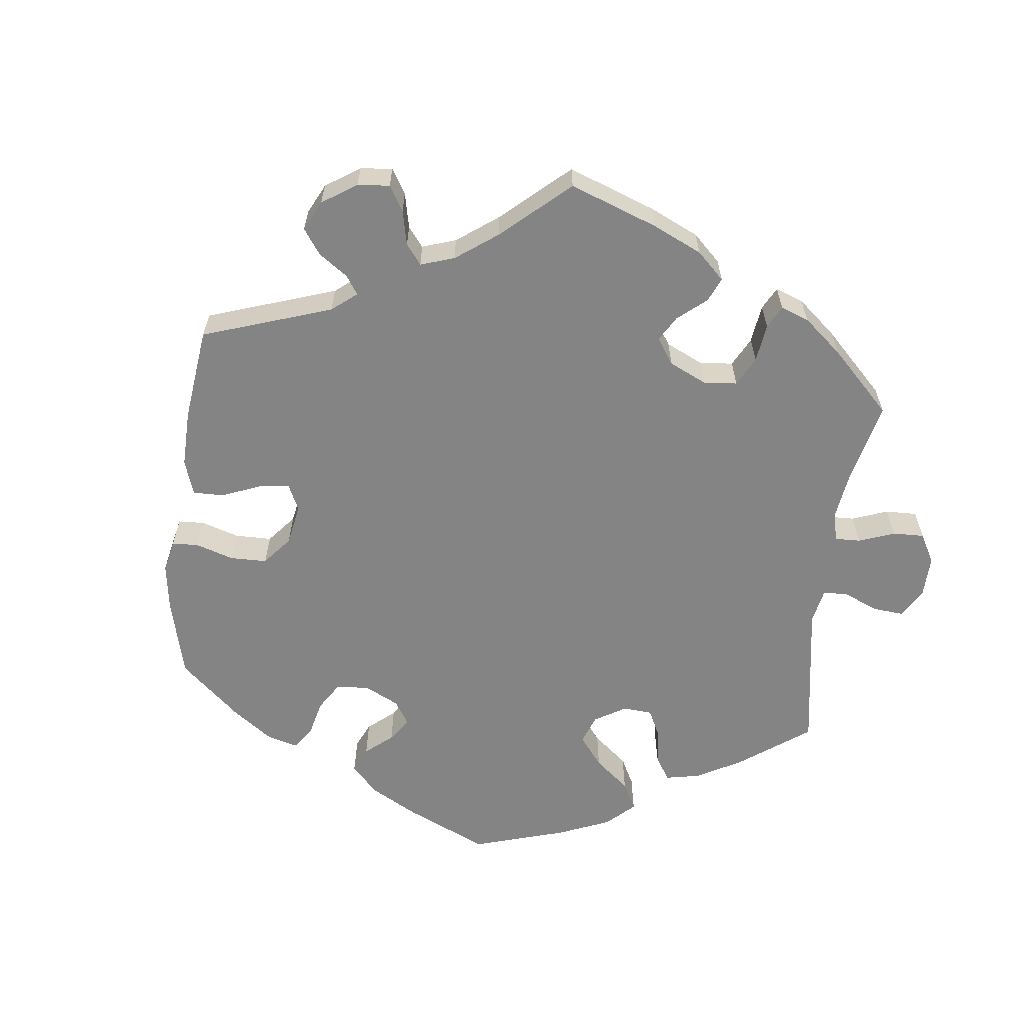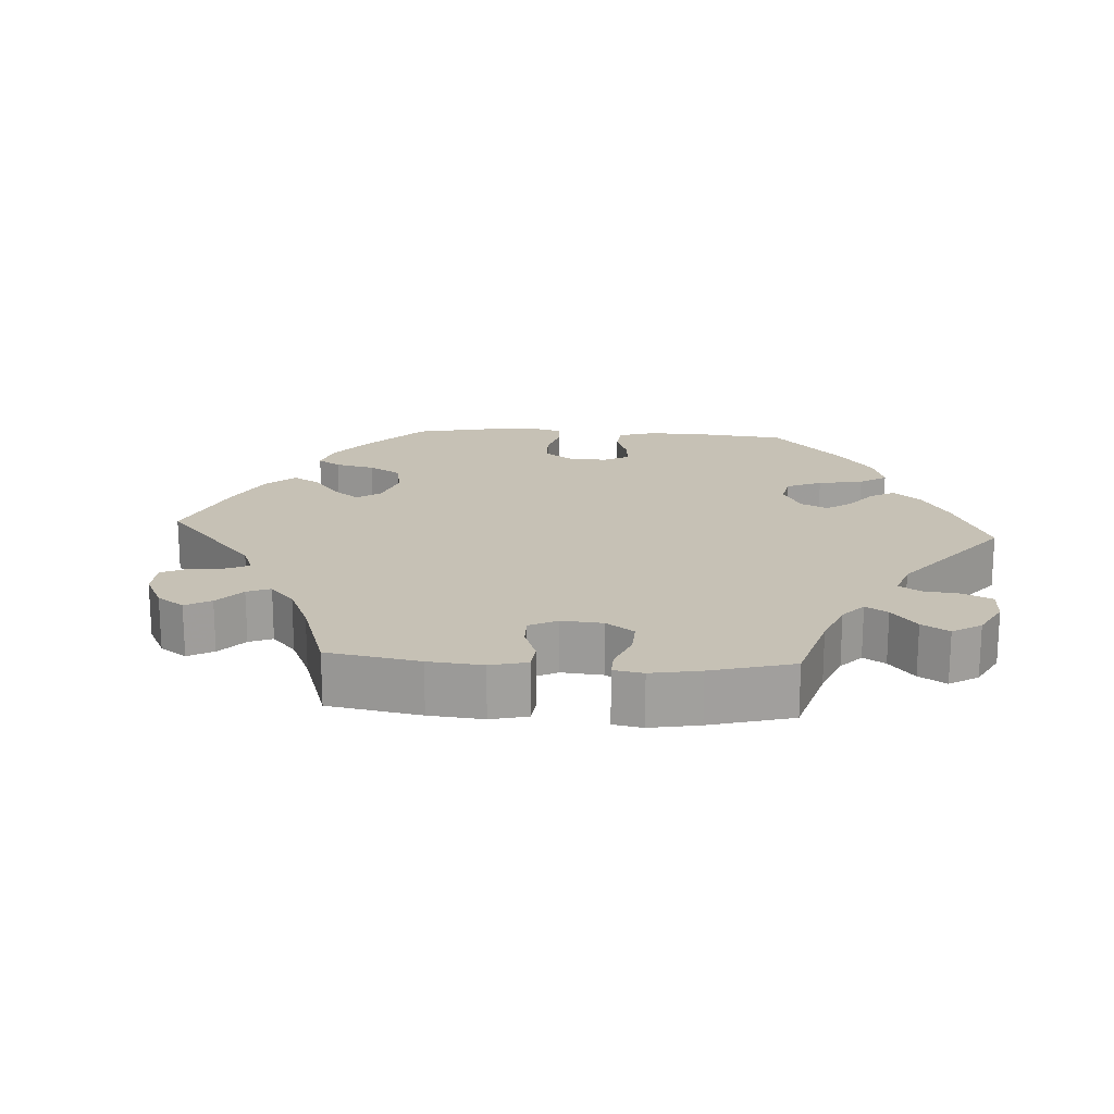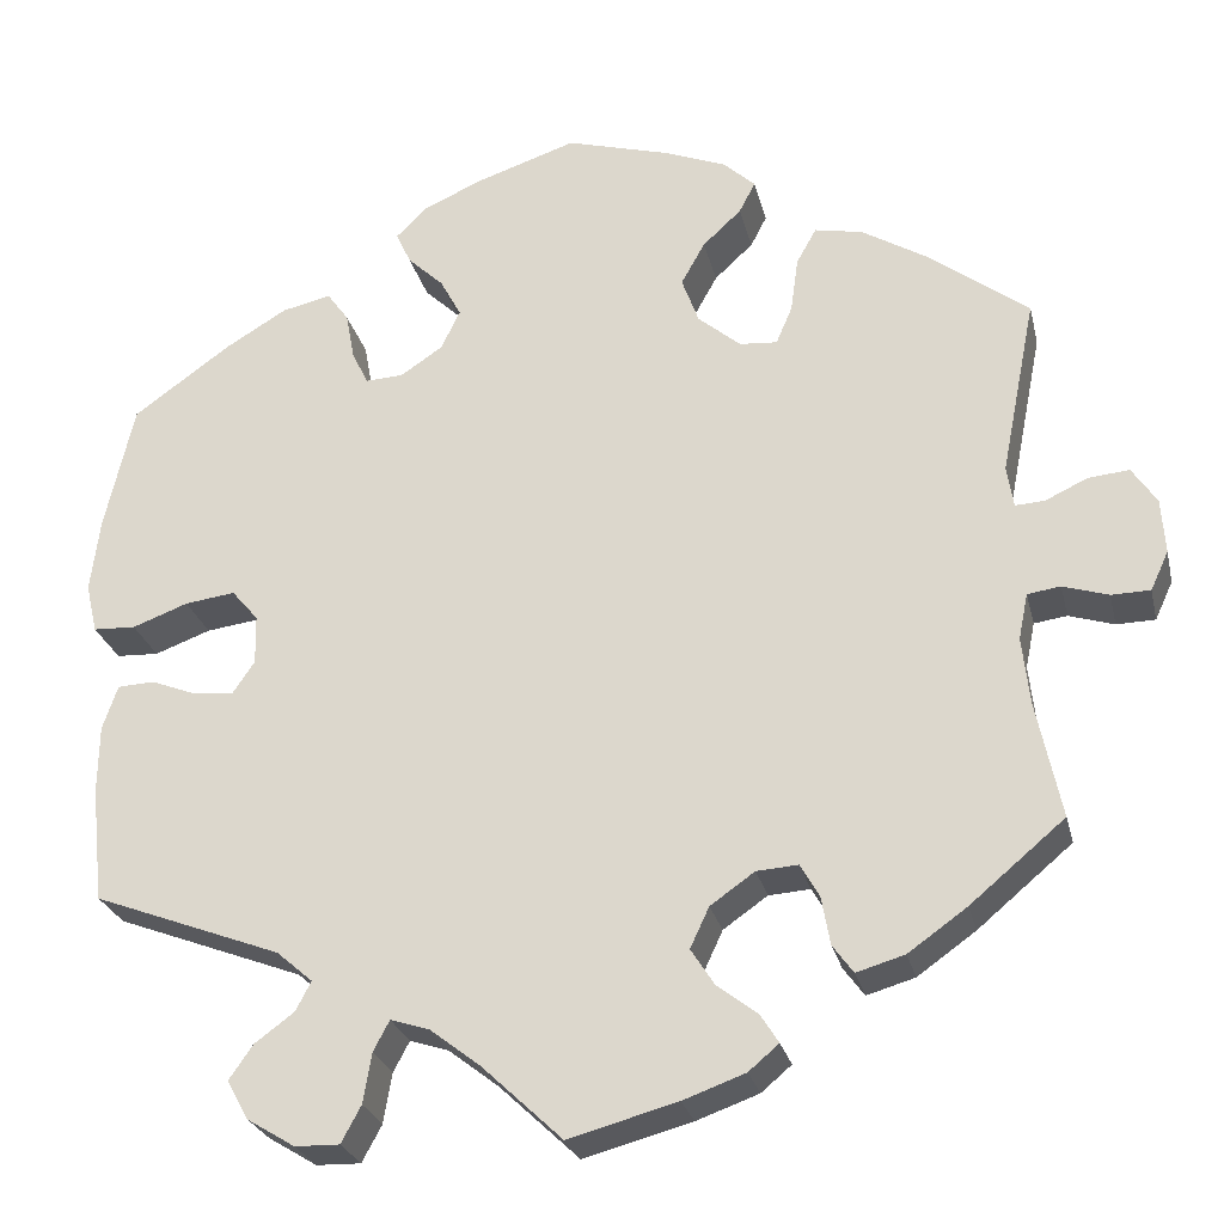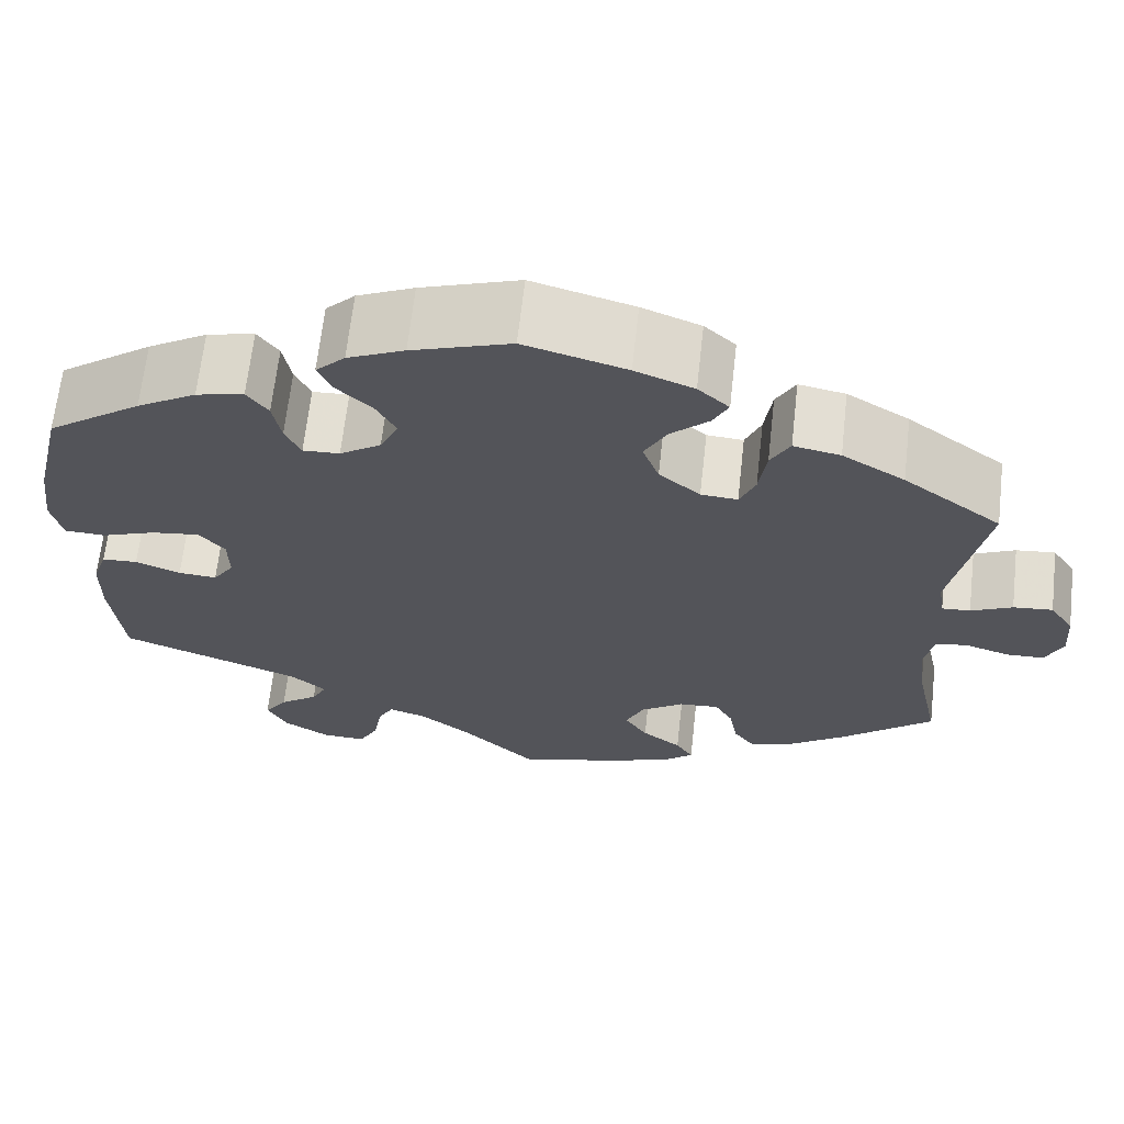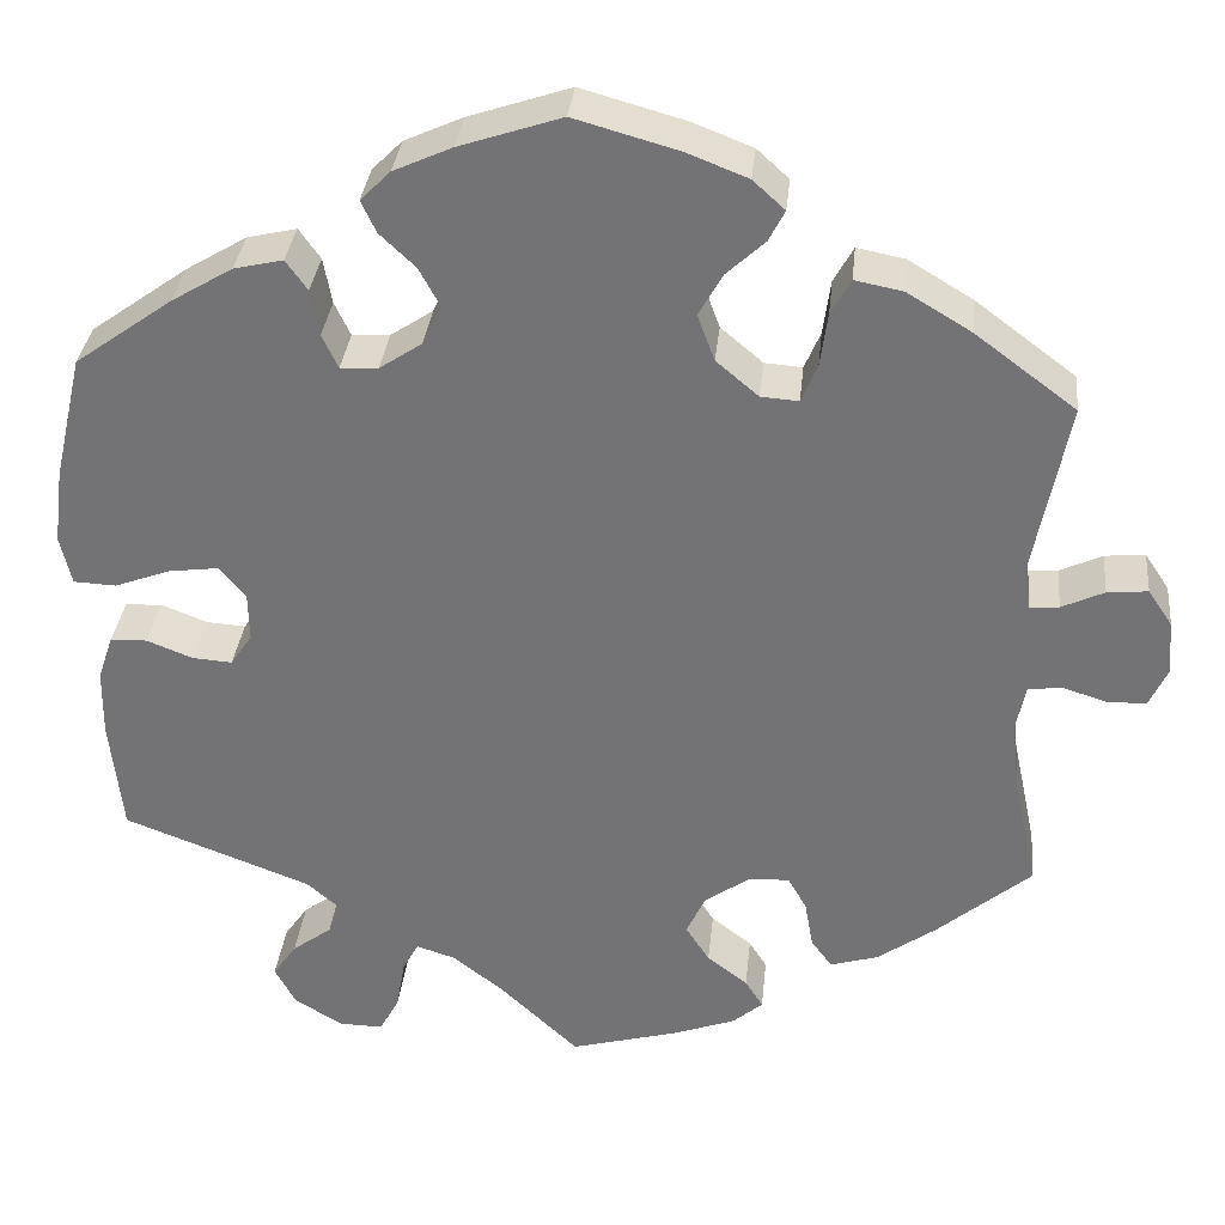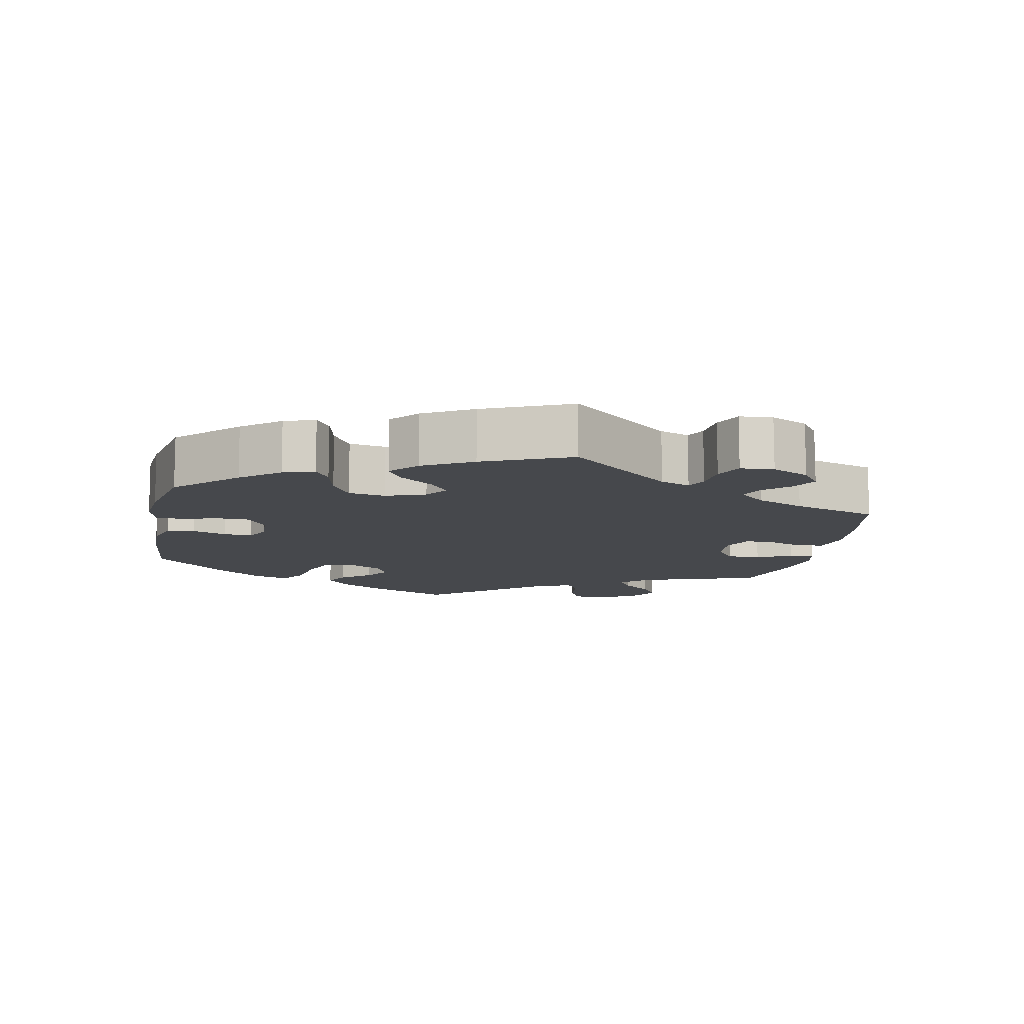
<metadata>
{"format":"obj","ext":"obj","renderer":"f3d","projection":"perspective","resolution":1024,"background":"white","views":[{"elev":-61.4,"azim":113.0,"up":"+Y"},{"elev":18.7,"azim":153.7,"up":"+Y"},{"elev":-25.9,"azim":12.9,"up":"+Z"},{"elev":65.9,"azim":6.4,"up":"+Z"},{"elev":33.3,"azim":5.8,"up":"+Z"},{"elev":-11.2,"azim":48.9,"up":"+Y"}]}
</metadata>
<code>
v -0.513 0.07 -0.167
v -0.512 0.07 -0.095
v -0.496 0.07 -0.048
v -0.457 0.07 -0.046
v -0.408 0.07 -0.065
v -0.366 0.07 -0.068
v -0.343 0.07 -0.034
v -0.344 0.07 0.018
v -0.372 0.07 0.051
v -0.425 0.07 0.044
v -0.484 0.07 0.022
v -0.529 0.07 0.024
v -0.541 0.07 0.076
v -0.531 0.07 0.155
v -0.5 0.07 0.289
v -0.397 0.07 0.363
v -0.332 0.07 0.402
v -0.28 0.07 0.414
v -0.257 0.07 0.382
v -0.248 0.07 0.333
v -0.231 0.07 0.297
v -0.191 0.07 0.299
v -0.146 0.07 0.329
v -0.126 0.07 0.371
v -0.148 0.07 0.412
v -0.186 0.07 0.448
v -0.202 0.07 0.482
v -0.17 0.07 0.514
v -0.108 0.07 0.542
v 0 0.07 0.578
v 0.111 0.07 0.547
v 0.175 0.07 0.522
v 0.209 0.07 0.491
v 0.192 0.07 0.458
v 0.151 0.07 0.42
v 0.126 0.07 0.375
v 0.144 0.07 0.326
v 0.189 0.07 0.288
v 0.229 0.07 0.285
v 0.246 0.07 0.325
v 0.254 0.07 0.383
v 0.275 0.07 0.421
v 0.326 0.07 0.411
v 0.394 0.07 0.37
v 0.501 0.07 0.29
v 0.464 0.07 0.102
v 0.471 0.07 0.058
v 0.502 0.07 0.06
v 0.547 0.07 0.081
v 0.59 0.07 0.085
v 0.616 0.07 0.046
v 0.62 0.07 -0.012
v 0.601 0.07 -0.053
v 0.56 0.07 -0.054
v 0.512 0.07 -0.039
v 0.477 0.07 -0.044
v 0.467 0.07 -0.093
v 0.475 0.07 -0.165
v 0.501 0.07 -0.288
v 0.401 0.07 -0.372
v 0.339 0.07 -0.416
v 0.288 0.07 -0.431
v 0.266 0.07 -0.401
v 0.257 0.07 -0.35
v 0.237 0.07 -0.315
v 0.193 0.07 -0.318
v 0.146 0.07 -0.351
v 0.126 0.07 -0.394
v 0.151 0.07 -0.433
v 0.194 0.07 -0.466
v 0.213 0.07 -0.496
v 0.181 0.07 -0.523
v 0.115 0.07 -0.547
v 0 0.07 -0.578
v -0.085 0.07 -0.498
v -0.138 0.07 -0.457
v -0.179 0.07 -0.444
v -0.196 0.07 -0.476
v -0.205 0.07 -0.529
v -0.226 0.07 -0.568
v -0.273 0.07 -0.567
v -0.324 0.07 -0.536
v -0.346 0.07 -0.495
v -0.321 0.07 -0.459
v -0.279 0.07 -0.428
v -0.263 0.07 -0.397
v -0.301 0.07 -0.364
v -0.5 0.07 -0.289
v -0.513 0 -0.167
v -0.512 0 -0.095
v -0.496 0 -0.048
v -0.457 0 -0.046
v -0.408 0 -0.065
v -0.366 0 -0.068
v -0.343 0 -0.034
v -0.344 0 0.018
v -0.372 0 0.051
v -0.425 0 0.044
v -0.484 0 0.022
v -0.529 0 0.024
v -0.541 0 0.076
v -0.531 0 0.155
v -0.5 0 0.289
v -0.397 0 0.363
v -0.332 0 0.402
v -0.28 0 0.414
v -0.257 0 0.382
v -0.248 0 0.333
v -0.231 0 0.297
v -0.191 0 0.299
v -0.146 0 0.329
v -0.126 0 0.371
v -0.148 0 0.412
v -0.186 0 0.448
v -0.202 0 0.482
v -0.17 0 0.514
v -0.108 0 0.542
v 0 0 0.578
v 0.111 0 0.547
v 0.175 0 0.522
v 0.209 0 0.491
v 0.192 0 0.458
v 0.151 0 0.42
v 0.126 0 0.375
v 0.144 0 0.326
v 0.189 0 0.288
v 0.229 0 0.285
v 0.246 0 0.325
v 0.254 0 0.383
v 0.275 0 0.421
v 0.326 0 0.411
v 0.394 0 0.37
v 0.501 0 0.29
v 0.464 0 0.102
v 0.471 0 0.058
v 0.502 0 0.06
v 0.547 0 0.081
v 0.59 0 0.085
v 0.616 0 0.046
v 0.62 0 -0.012
v 0.601 0 -0.053
v 0.56 0 -0.054
v 0.512 0 -0.039
v 0.477 0 -0.044
v 0.467 0 -0.093
v 0.475 0 -0.165
v 0.501 0 -0.288
v 0.401 0 -0.372
v 0.339 0 -0.416
v 0.288 0 -0.431
v 0.266 0 -0.401
v 0.257 0 -0.35
v 0.237 0 -0.315
v 0.193 0 -0.318
v 0.146 0 -0.351
v 0.126 0 -0.394
v 0.151 0 -0.433
v 0.194 0 -0.466
v 0.213 0 -0.496
v 0.181 0 -0.523
v 0.115 0 -0.547
v 0 0 -0.578
v -0.085 0 -0.498
v -0.138 0 -0.457
v -0.179 0 -0.444
v -0.196 0 -0.476
v -0.205 0 -0.529
v -0.226 0 -0.568
v -0.273 0 -0.567
v -0.324 0 -0.536
v -0.346 0 -0.495
v -0.321 0 -0.459
v -0.279 0 -0.428
v -0.263 0 -0.397
v -0.301 0 -0.364
v -0.5 0 -0.289
f 87 88 1 2
f 86 87 2 3
f 82 83 84 85
f 82 85 86
f 81 82 86
f 78 79 80 81
f 77 78 81 86
f 76 77 86 3
f 72 73 74 75
f 69 70 71 72
f 68 69 72 75
f 67 68 75 76
f 61 62 63 64
f 61 64 65
f 58 59 60 61
f 57 58 61 65
f 56 57 65 66
f 52 53 54 55
f 52 55 56
f 51 52 56
f 48 49 50 51
f 47 48 51 56
f 46 47 56 66
f 40 41 42 43
f 39 40 43 44
f 32 33 34 35
f 32 35 36
f 31 32 36
f 30 31 36
f 29 30 36 37
f 25 26 27 28
f 24 25 28 29
f 17 18 19 20
f 17 20 21
f 16 17 21
f 15 16 21
f 14 15 21
f 13 14 21 22
f 10 11 12 13
f 9 10 13 22
f 76 3 4 5
f 76 5 6
f 67 76 6 7
f 66 67 7 8
f 39 44 45 46
f 38 39 46 66
f 37 38 66 8
f 24 29 37
f 23 24 37
f 22 23 37
f 8 9 22 37
f 90 89 176 175
f 91 90 175 174
f 173 172 171 170
f 174 173 170
f 174 170 169
f 169 168 167 166
f 174 169 166 165
f 91 174 165 164
f 163 162 161 160
f 160 159 158 157
f 163 160 157 156
f 164 163 156 155
f 152 151 150 149
f 153 152 149
f 149 148 147 146
f 153 149 146 145
f 154 153 145 144
f 143 142 141 140
f 144 143 140
f 144 140 139
f 139 138 137 136
f 144 139 136 135
f 154 144 135 134
f 131 130 129 128
f 132 131 128 127
f 123 122 121 120
f 124 123 120
f 124 120 119
f 124 119 118
f 125 124 118 117
f 116 115 114 113
f 117 116 113 112
f 108 107 106 105
f 109 108 105
f 109 105 104
f 109 104 103
f 109 103 102
f 110 109 102 101
f 101 100 99 98
f 110 101 98 97
f 93 92 91 164
f 94 93 164
f 95 94 164 155
f 96 95 155 154
f 134 133 132 127
f 154 134 127 126
f 96 154 126 125
f 125 117 112
f 125 112 111
f 125 111 110
f 125 110 97 96
f 1 89 90 2
f 2 90 91 3
f 3 91 92 4
f 4 92 93 5
f 5 93 94 6
f 6 94 95 7
f 7 95 96 8
f 8 96 97 9
f 9 97 98 10
f 10 98 99 11
f 11 99 100 12
f 12 100 101 13
f 13 101 102 14
f 14 102 103 15
f 15 103 104 16
f 16 104 105 17
f 17 105 106 18
f 18 106 107 19
f 19 107 108 20
f 20 108 109 21
f 21 109 110 22
f 22 110 111 23
f 23 111 112 24
f 24 112 113 25
f 25 113 114 26
f 26 114 115 27
f 27 115 116 28
f 28 116 117 29
f 29 117 118 30
f 30 118 119 31
f 31 119 120 32
f 32 120 121 33
f 33 121 122 34
f 34 122 123 35
f 35 123 124 36
f 36 124 125 37
f 37 125 126 38
f 38 126 127 39
f 39 127 128 40
f 40 128 129 41
f 41 129 130 42
f 42 130 131 43
f 43 131 132 44
f 44 132 133 45
f 45 133 134 46
f 46 134 135 47
f 47 135 136 48
f 48 136 137 49
f 49 137 138 50
f 50 138 139 51
f 51 139 140 52
f 52 140 141 53
f 53 141 142 54
f 54 142 143 55
f 55 143 144 56
f 56 144 145 57
f 57 145 146 58
f 58 146 147 59
f 59 147 148 60
f 60 148 149 61
f 61 149 150 62
f 62 150 151 63
f 63 151 152 64
f 64 152 153 65
f 65 153 154 66
f 66 154 155 67
f 67 155 156 68
f 68 156 157 69
f 69 157 158 70
f 70 158 159 71
f 71 159 160 72
f 72 160 161 73
f 73 161 162 74
f 74 162 163 75
f 75 163 164 76
f 76 164 165 77
f 77 165 166 78
f 78 166 167 79
f 79 167 168 80
f 80 168 169 81
f 81 169 170 82
f 82 170 171 83
f 83 171 172 84
f 84 172 173 85
f 85 173 174 86
f 86 174 175 87
f 87 175 176 88
f 88 176 89 1

</code>
